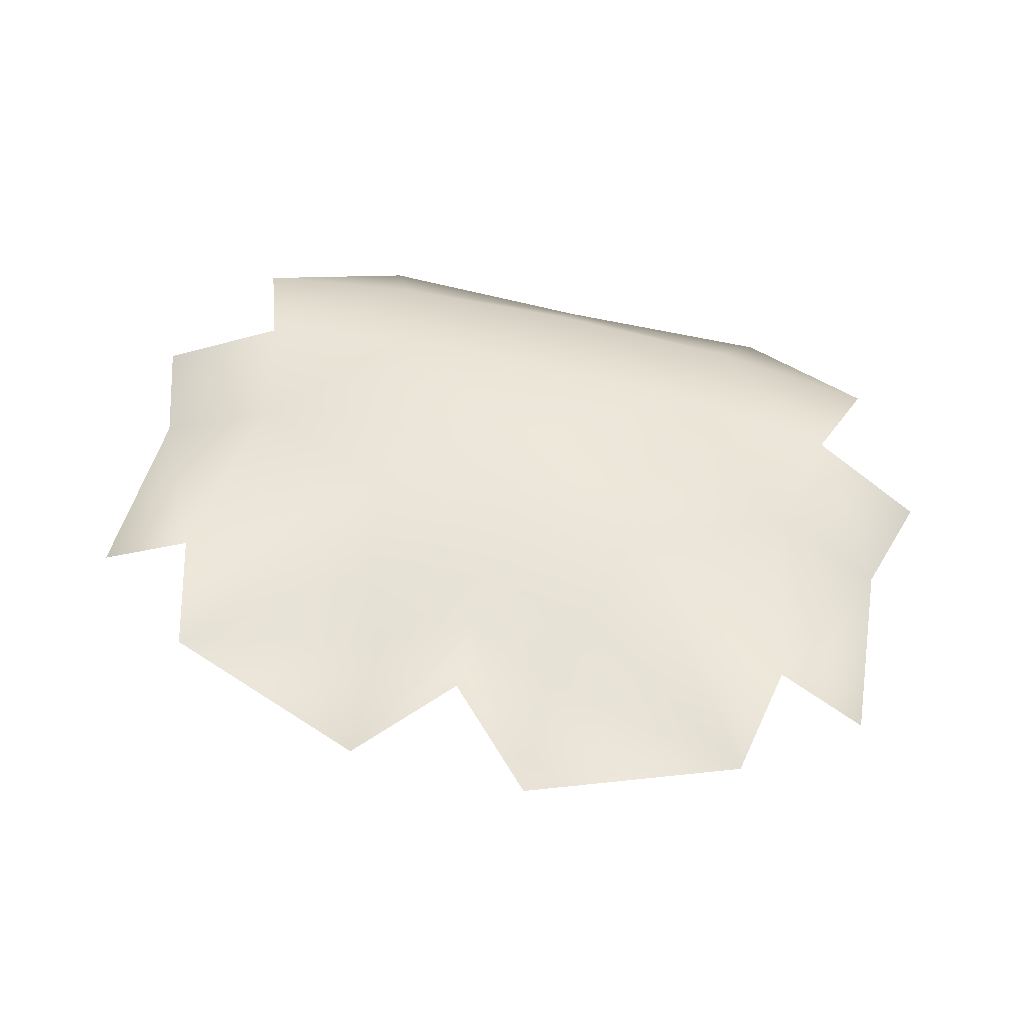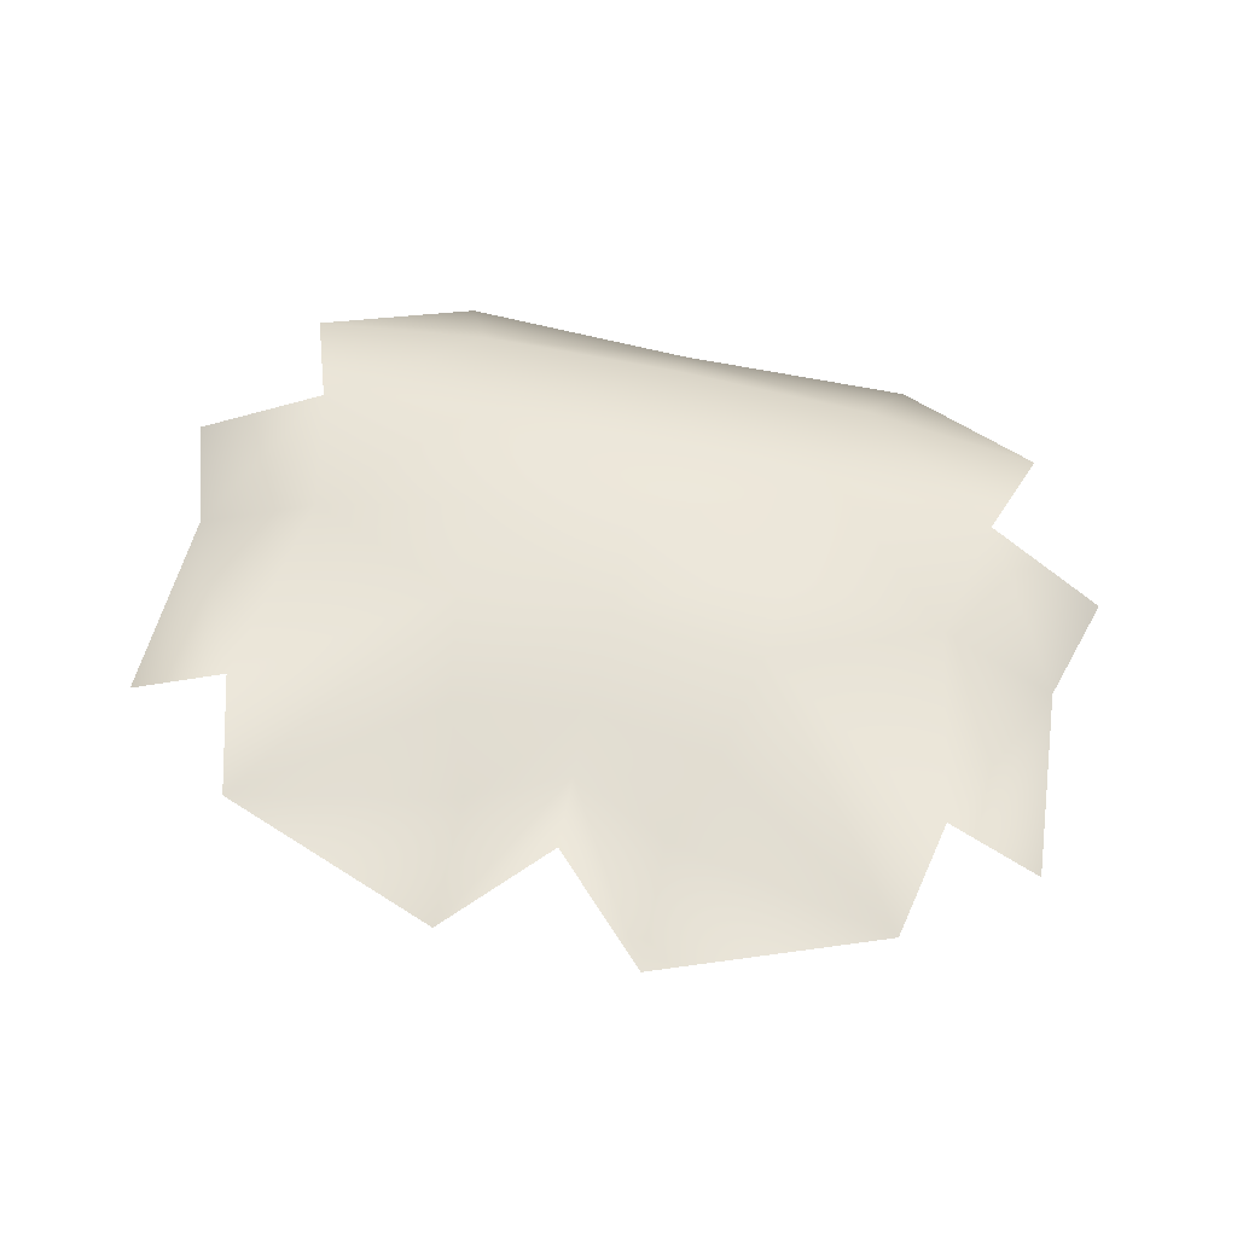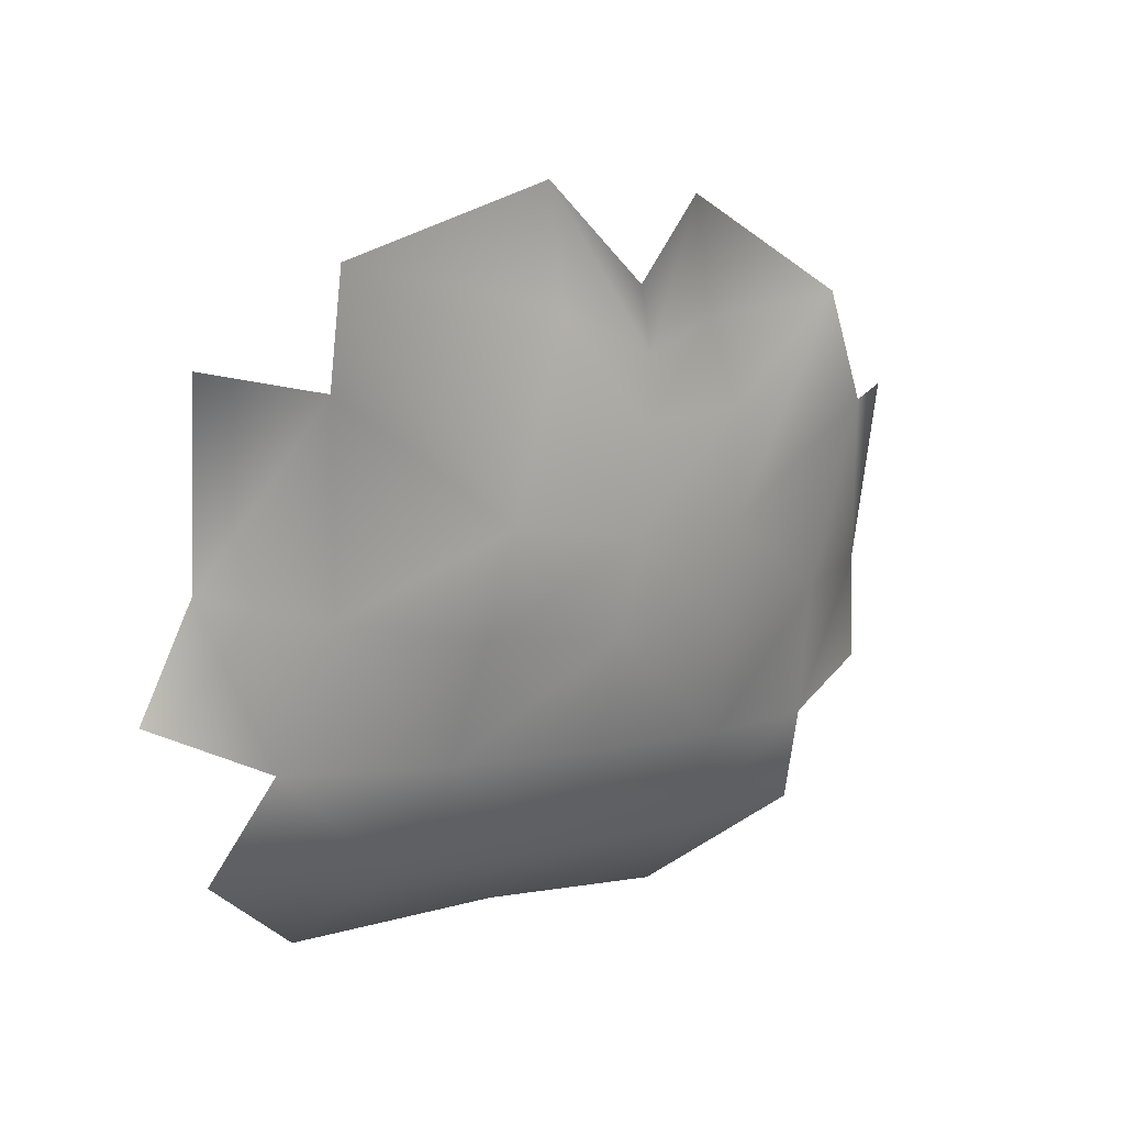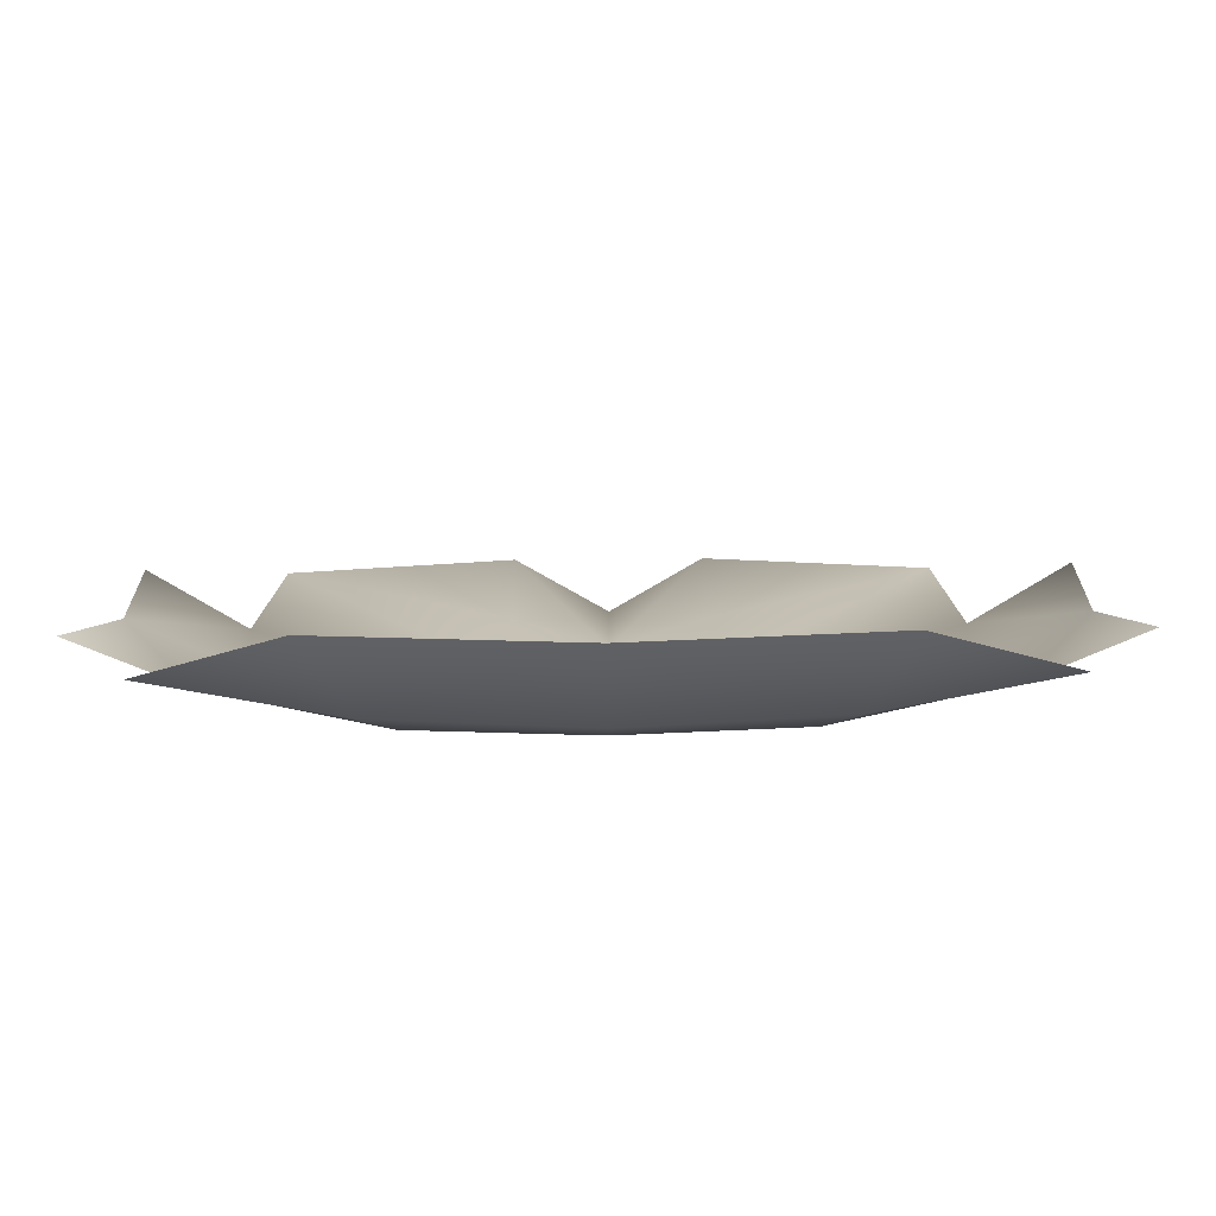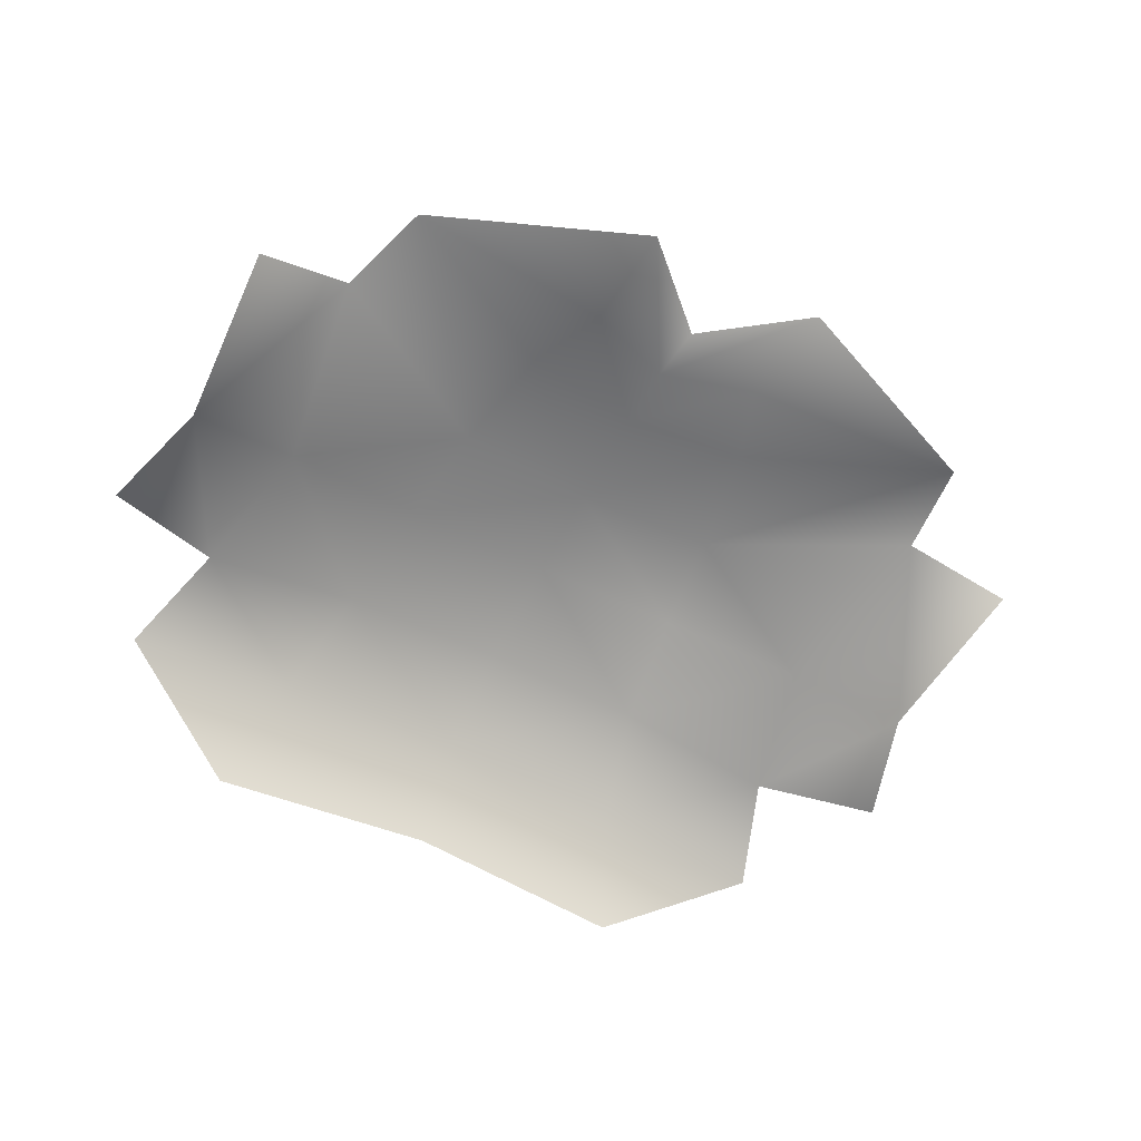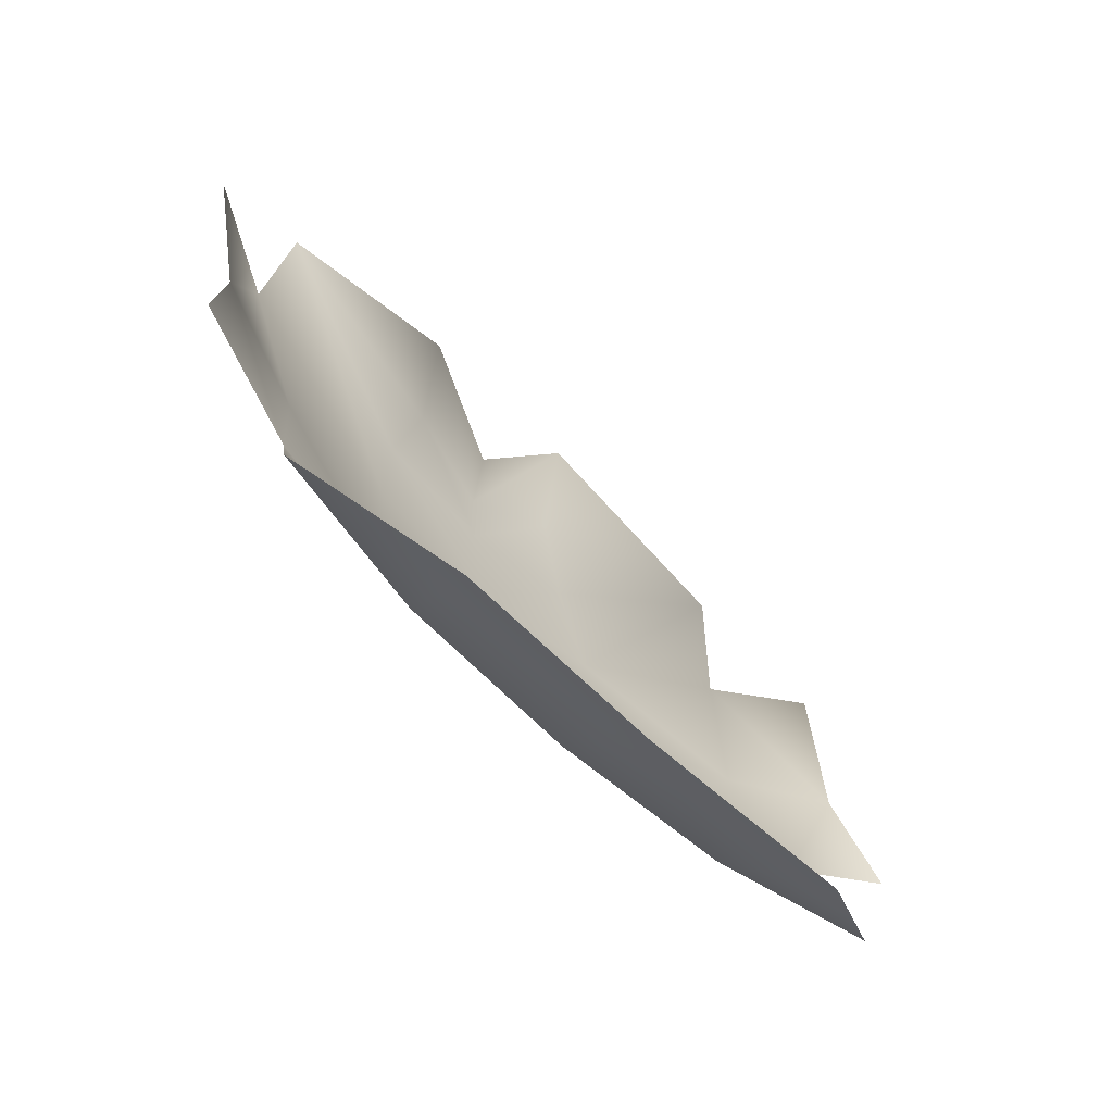
<metadata>
{"format":"obj","ext":"obj","renderer":"f3d","projection":"perspective","resolution":1024,"background":"white","views":[{"elev":65.8,"azim":-166.7,"up":"+Z"},{"elev":71.0,"azim":-167.9,"up":"+Z"},{"elev":3.4,"azim":-43.4,"up":"+Y"},{"elev":-68.6,"azim":-179.5,"up":"+Y"},{"elev":-52.5,"azim":151.1,"up":"+Z"},{"elev":-52.1,"azim":132.1,"up":"+Y"}]}
</metadata>
<code>
g pm0890_81_BodyC00Skin
v -0.423 -0.008749 6.39
v -0.5294 -0.2182 6.293
v -0.5463 0.01403 6.323
v -0.3846 -0.2507 6.345
v -0.1821 -0.154 6.408
v -0.3935 0.1286 6.372
v -0.4235 -0.4151 6.293
v -0.5725 -0.354 6.258
v -0.217 -0.4218 6.338
v -0.1968 -0.2782 6.381
v -0.2479 -0.5456 6.27
v -0.4686 -0.5395 6.23
v -0.2921 -0.639 6.145
v -6.201e-10 -0.6238 6.161
v -4.634e-10 -0.5448 6.283
v -8.563e-10 -0.4225 6.346
v -3.314e-10 -0.2851 6.39
v -2.307e-10 -0.1699 6.416
v -0.1564 -0.0165 6.427
v 9.994e-11 -0.04145 6.431
v -0.1169 0.08511 6.418
v 1.162e-09 0.0385 6.437
v -0.1186 0.2319 6.395
v 4.318e-16 0.119 6.422
v 0.423 -0.008749 6.39
v 0.5463 0.01403 6.323
v 0.5294 -0.2182 6.293
v 0.3846 -0.2507 6.345
v 0.1821 -0.154 6.408
v 0.3935 0.1286 6.372
v 0.4235 -0.4151 6.293
v 0.5725 -0.354 6.258
v 0.217 -0.4218 6.338
v 0.1968 -0.2782 6.381
v 0.2479 -0.5456 6.27
v 0.4686 -0.5395 6.23
v 0.2921 -0.639 6.145
v -6.201e-10 -0.6238 6.161
v -4.634e-10 -0.5448 6.283
v -8.563e-10 -0.4225 6.346
v -3.314e-10 -0.2851 6.39
v -2.307e-10 -0.1699 6.416
v 0.1564 -0.0165 6.427
v 9.994e-11 -0.04145 6.431
v 0.1169 0.08511 6.418
v 1.162e-09 0.0385 6.437
v 0.1186 0.2319 6.395
v 4.318e-16 0.119 6.422
g pm0890_81_BodyC00Skin_0
f 3 2 1
f 2 4 1
f 1 4 5
f 1 5 6
f 7 4 2
f 8 7 2
f 7 9 4
f 4 10 5
f 9 10 4
f 9 7 11
f 7 12 11
f 11 12 13
f 11 13 14
f 15 11 14
f 9 11 15
f 16 9 15
f 9 16 17
f 10 9 17
f 10 17 18
f 5 10 18
f 19 5 18
f 20 19 18
f 5 19 6
f 21 19 20
f 19 21 6
f 22 21 20
f 21 23 6
f 23 21 22
f 24 23 22
f 27 26 25
f 28 27 25
f 28 25 29
f 29 25 30
f 28 31 27
f 31 32 27
f 33 31 28
f 34 28 29
f 34 33 28
f 31 33 35
f 36 31 35
f 36 35 37
f 37 35 38
f 35 39 38
f 35 33 39
f 33 40 39
f 40 33 41
f 33 34 41
f 41 34 42
f 34 29 42
f 29 43 42
f 43 44 42
f 43 29 30
f 43 45 44
f 45 43 30
f 45 46 44
f 47 45 30
f 45 47 46
f 47 48 46

</code>
